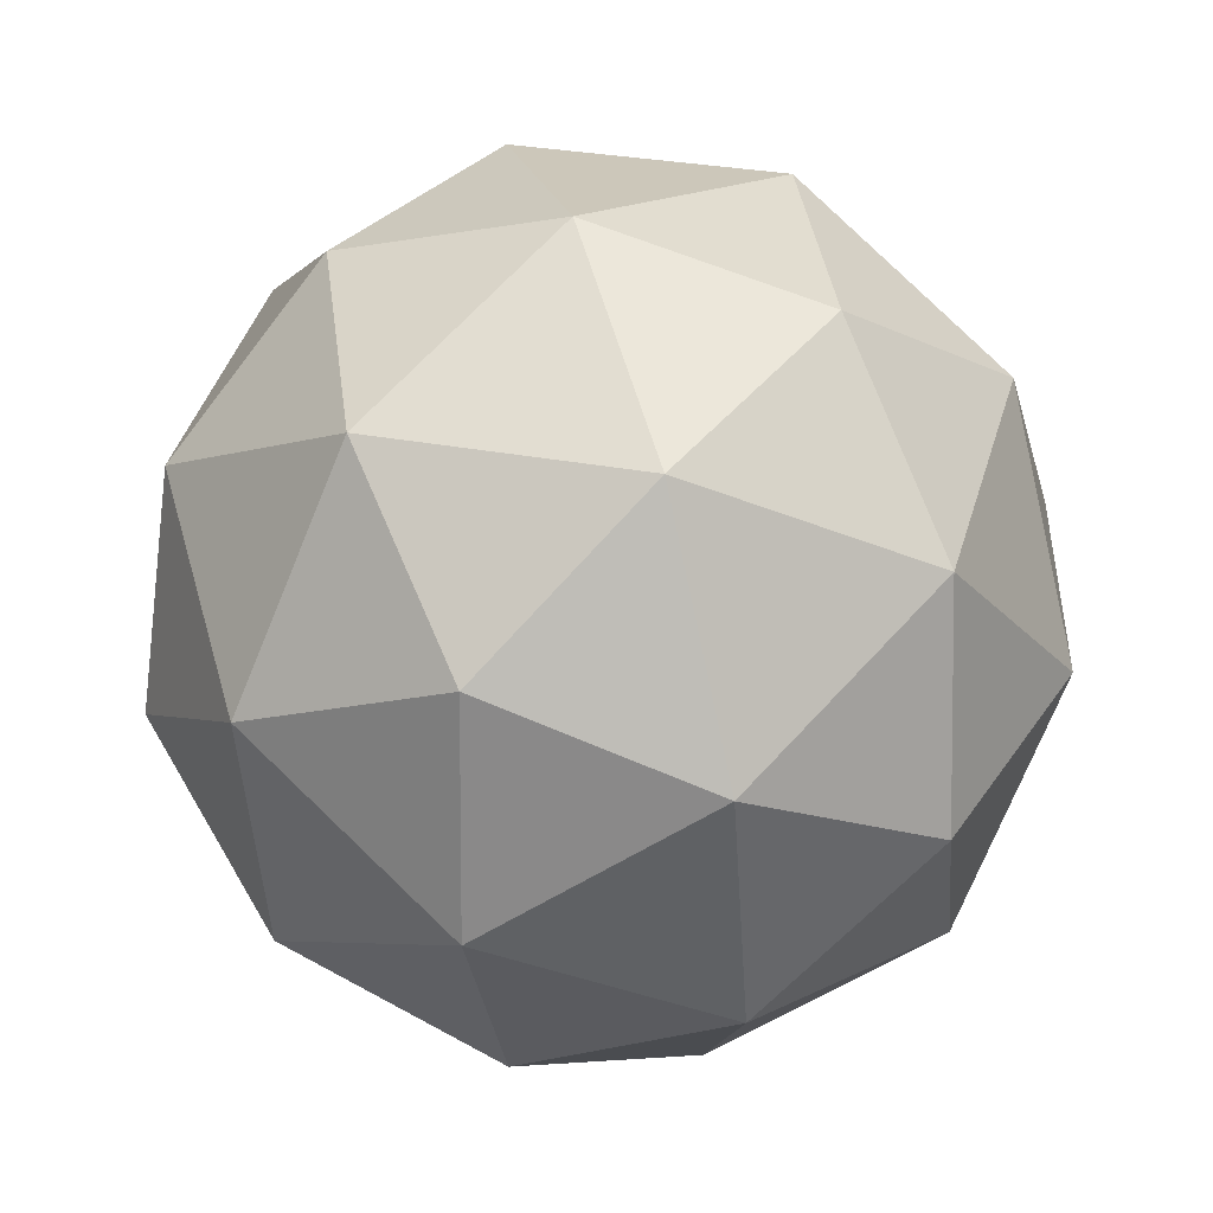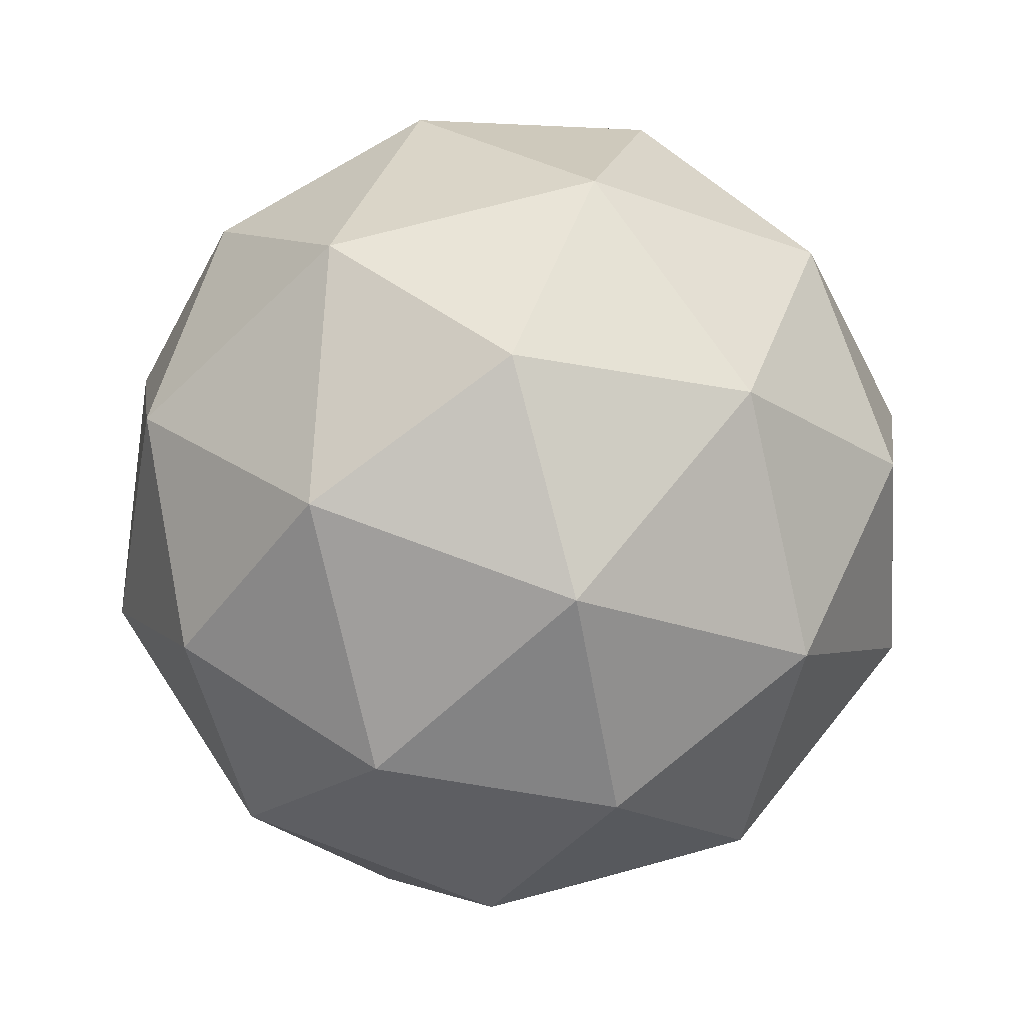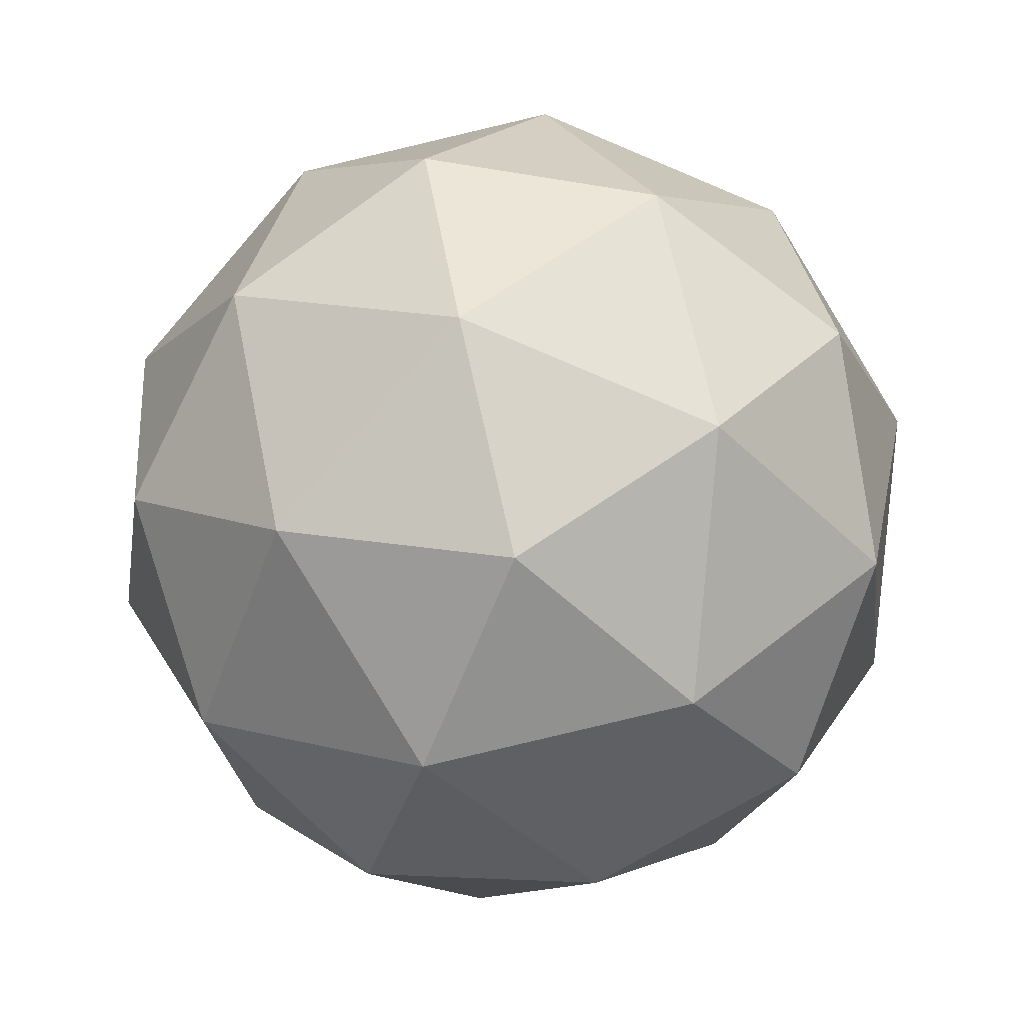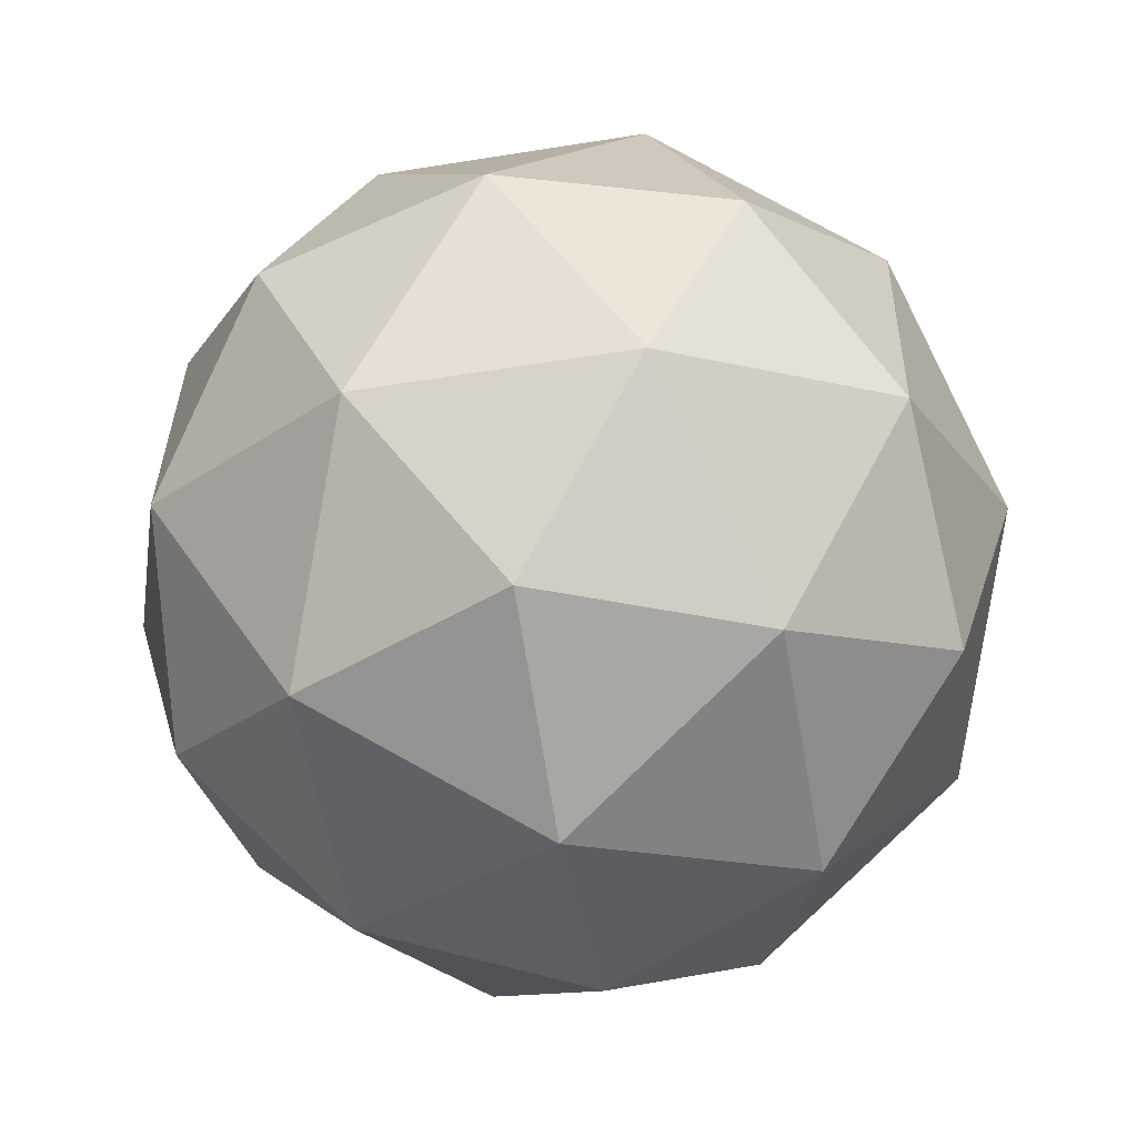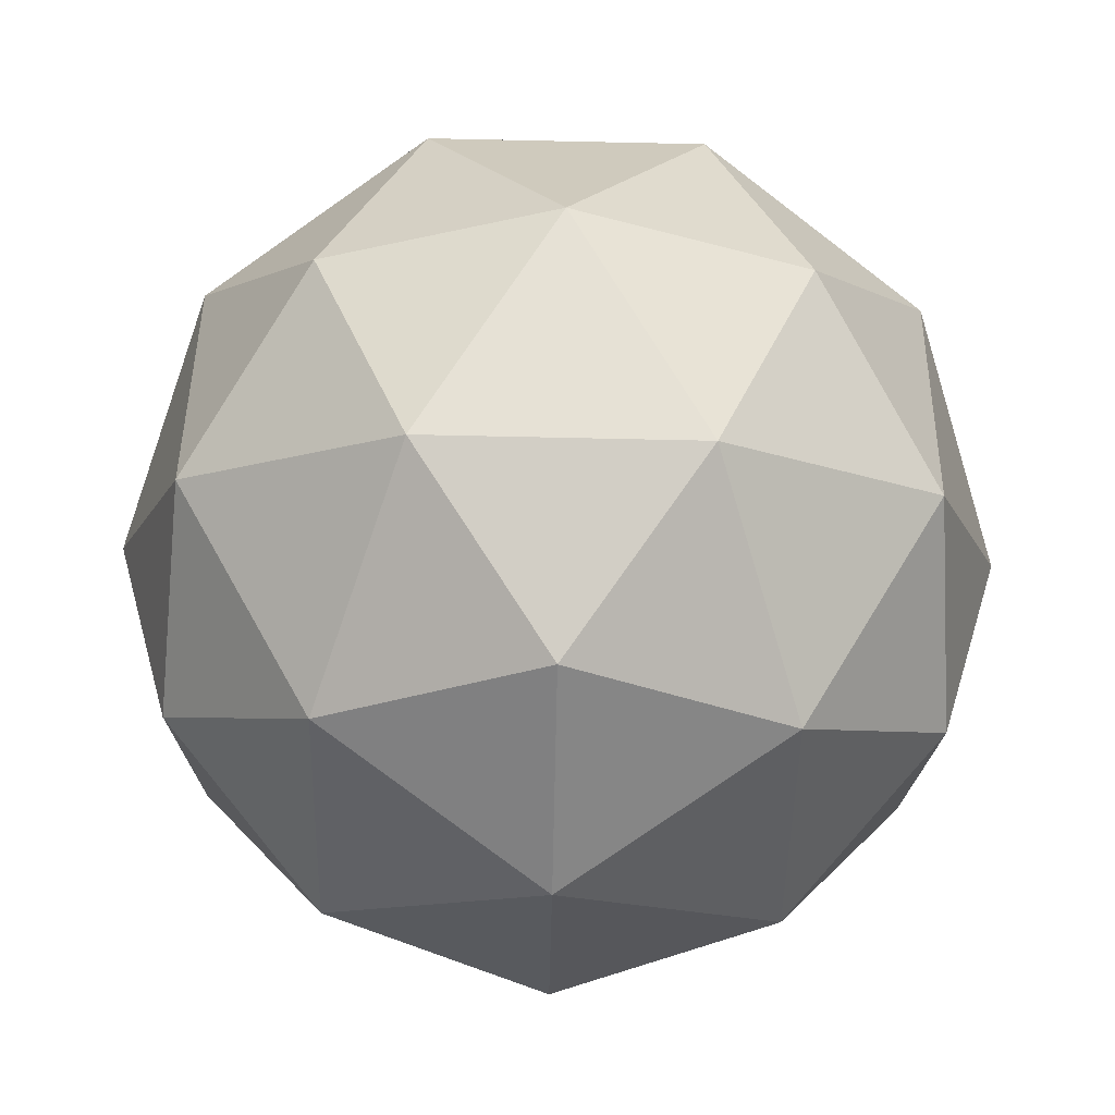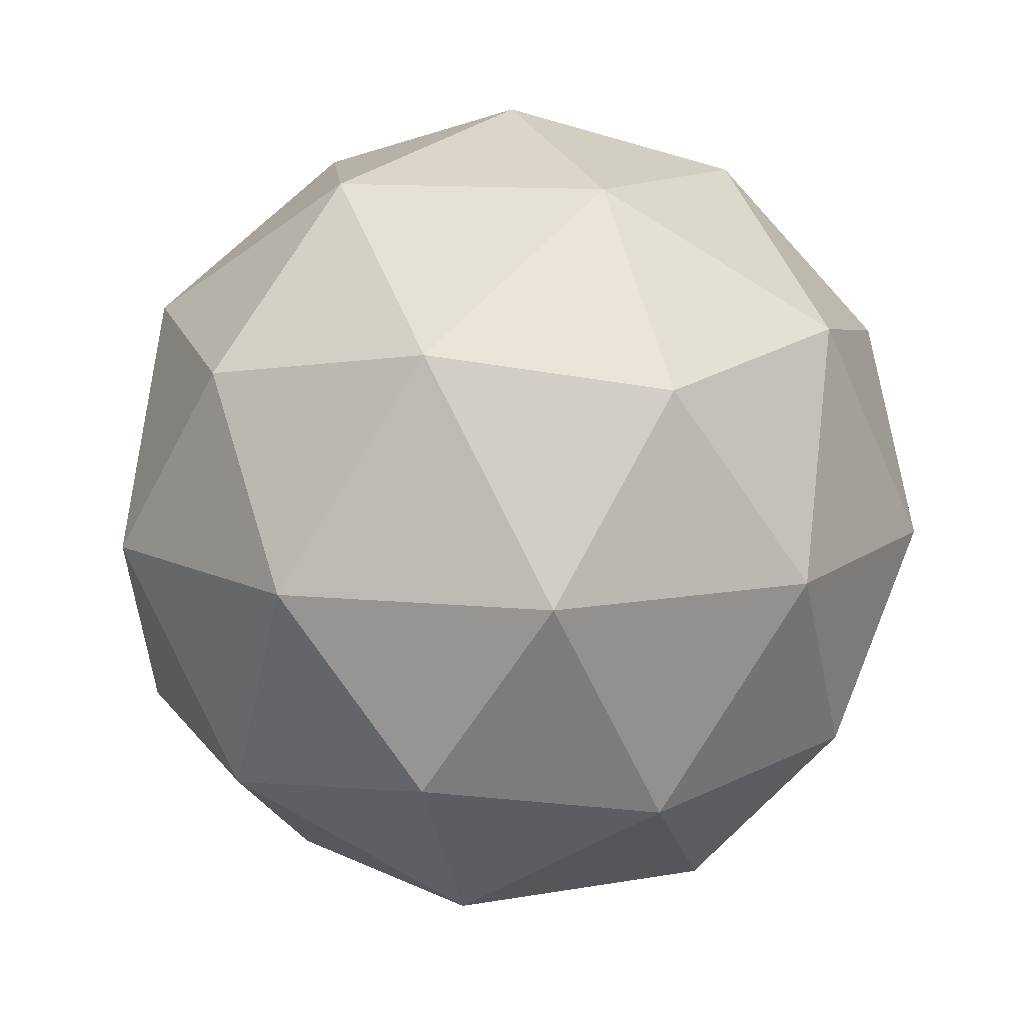
<metadata>
{"format":"obj","ext":"obj","renderer":"f3d","projection":"perspective","resolution":1024,"background":"white","views":[{"elev":-39.4,"azim":-26.7,"up":"+Y"},{"elev":70.2,"azim":164.8,"up":"+Z"},{"elev":-40.7,"azim":-50.1,"up":"+Y"},{"elev":18.0,"azim":-55.9,"up":"+Y"},{"elev":-77.9,"azim":34.8,"up":"+Z"},{"elev":12.2,"azim":-131.1,"up":"+Z"}]}
</metadata>
<code>
o Icosphere
v 0 0 -1
v 0.5257 0.7236 -0.4472
v 0.8506 -0.2764 -0.4472
v 0 -0.8944 -0.4472
v -0.8506 -0.2764 -0.4472
v -0.5257 0.7236 -0.4472
v 0.8506 0.2764 0.4472
v 0.5257 -0.7236 0.4472
v -0.5257 -0.7236 0.4472
v -0.8506 0.2764 0.4472
v 0 0.8944 0.4472
v 0 0 1
v 0.5 -0.1625 -0.8507
v 0.309 0.4253 -0.8507
v 0.809 0.2629 -0.5257
v 0 0.8506 -0.5257
v -0.309 0.4253 -0.8507
v 0 -0.5257 -0.8507
v 0.5 -0.6882 -0.5257
v -0.5 -0.1625 -0.8507
v -0.5 -0.6882 -0.5257
v -0.809 0.2629 -0.5257
v 0.309 0.9511 0
v -0.309 0.9511 0
v 1 0 0
v 0.809 0.5878 0
v 0.309 -0.9511 0
v 0.809 -0.5878 0
v -0.809 -0.5878 0
v -0.309 -0.9511 0
v -0.809 0.5878 0
v -1 0 0
v 0.5 0.6882 0.5257
v 0.809 -0.2629 0.5257
v 0 -0.8506 0.5257
v -0.809 -0.2629 0.5257
v -0.5 0.6882 0.5257
v 0.5 0.1625 0.8507
v 0 0.5257 0.8507
v 0.309 -0.4253 0.8507
v -0.309 -0.4253 0.8507
v -0.5 0.1625 0.8507
f 1 14 13
f 2 14 16
f 1 13 18
f 1 18 20
f 1 20 17
f 2 16 23
f 3 15 25
f 4 19 27
f 5 21 29
f 6 22 31
f 2 23 26
f 3 25 28
f 4 27 30
f 5 29 32
f 6 31 24
f 7 33 38
f 8 34 40
f 9 35 41
f 10 36 42
f 11 37 39
f 39 42 12
f 39 37 42
f 37 10 42
f 42 41 12
f 42 36 41
f 36 9 41
f 41 40 12
f 41 35 40
f 35 8 40
f 40 38 12
f 40 34 38
f 34 7 38
f 38 39 12
f 38 33 39
f 33 11 39
f 24 37 11
f 24 31 37
f 31 10 37
f 32 36 10
f 32 29 36
f 29 9 36
f 30 35 9
f 30 27 35
f 27 8 35
f 28 34 8
f 28 25 34
f 25 7 34
f 26 33 7
f 26 23 33
f 23 11 33
f 31 32 10
f 31 22 32
f 22 5 32
f 29 30 9
f 29 21 30
f 21 4 30
f 27 28 8
f 27 19 28
f 19 3 28
f 25 26 7
f 25 15 26
f 15 2 26
f 23 24 11
f 23 16 24
f 16 6 24
f 17 22 6
f 17 20 22
f 20 5 22
f 20 21 5
f 20 18 21
f 18 4 21
f 18 19 4
f 18 13 19
f 13 3 19
f 16 17 6
f 16 14 17
f 14 1 17
f 13 15 3
f 13 14 15
f 14 2 15

</code>
